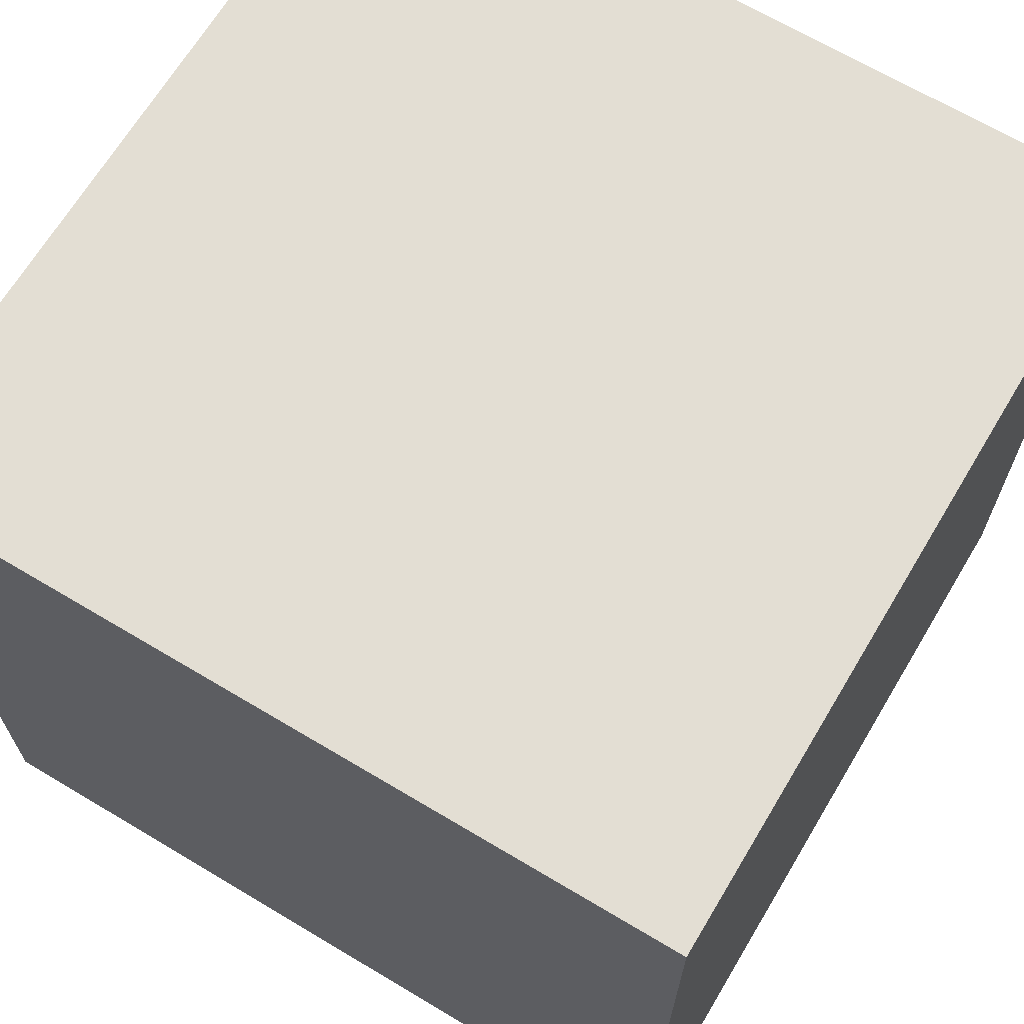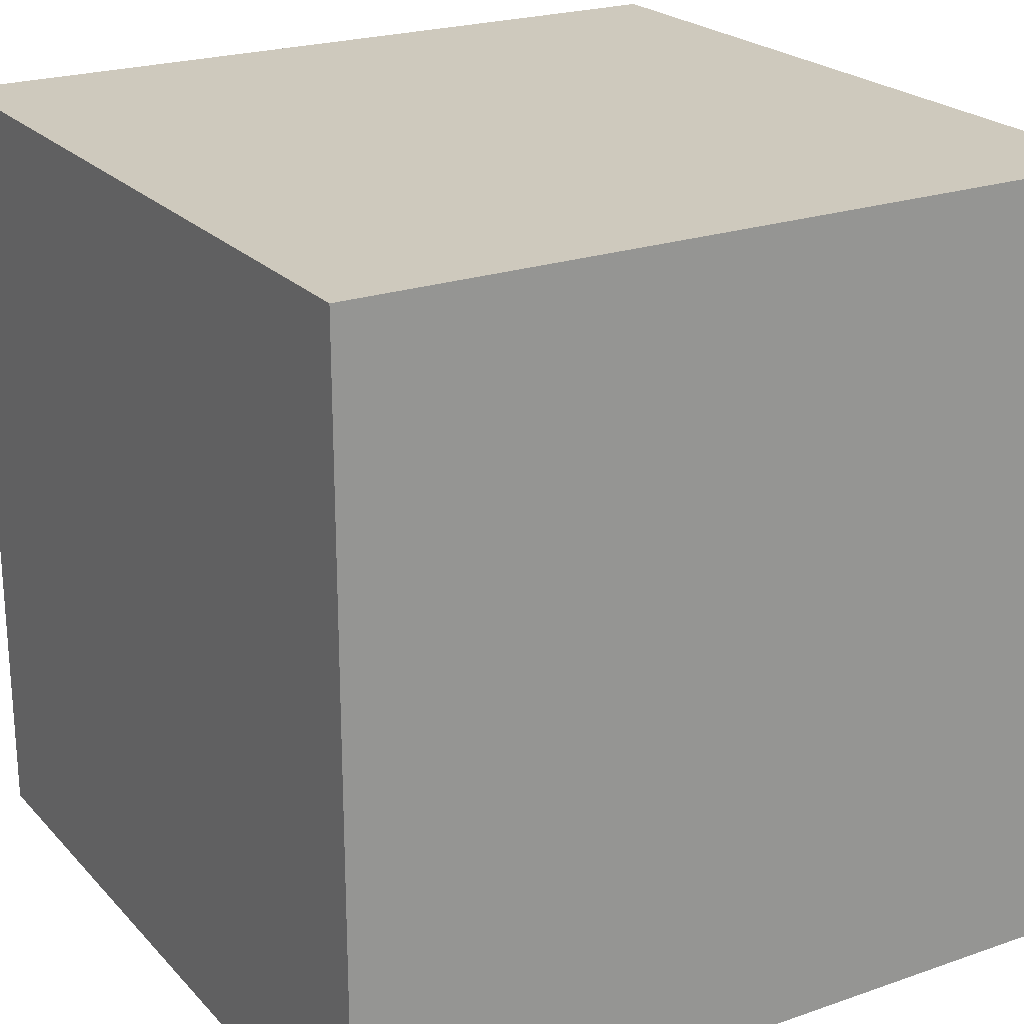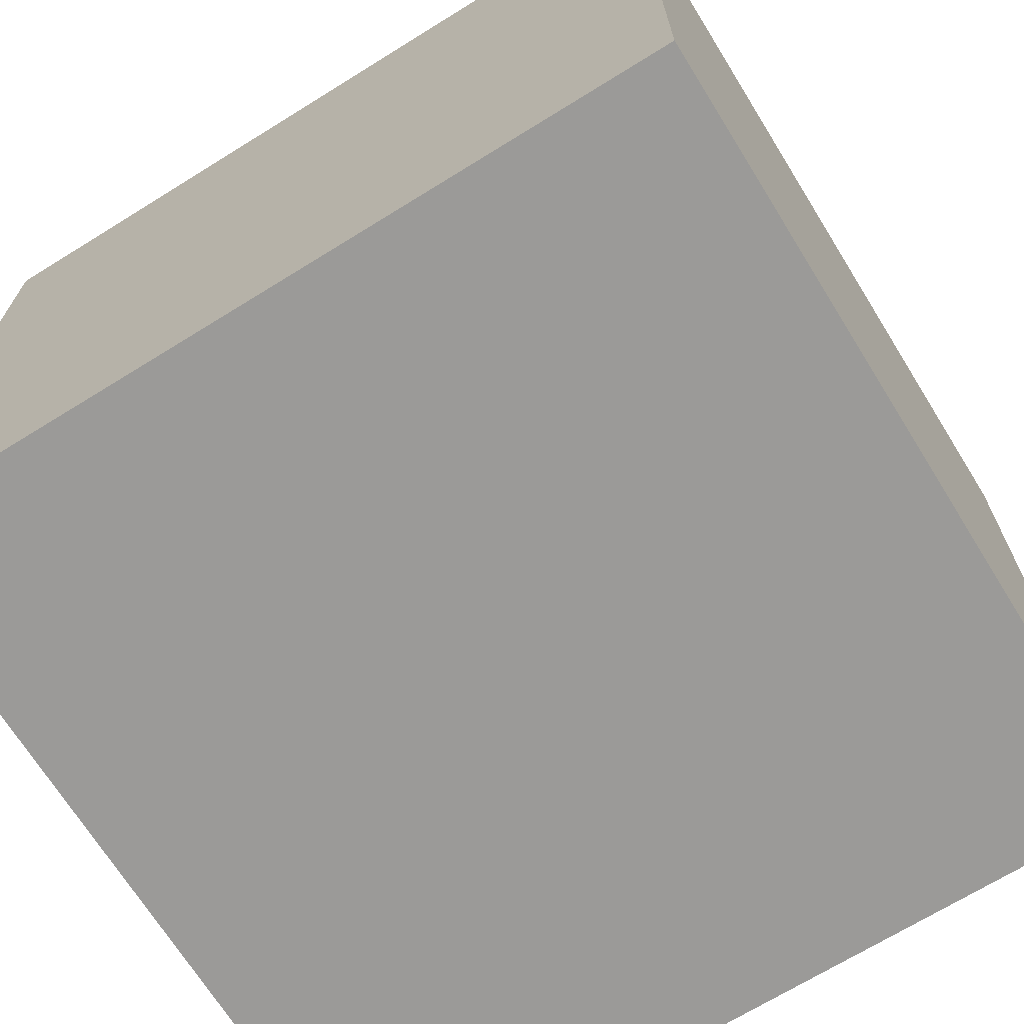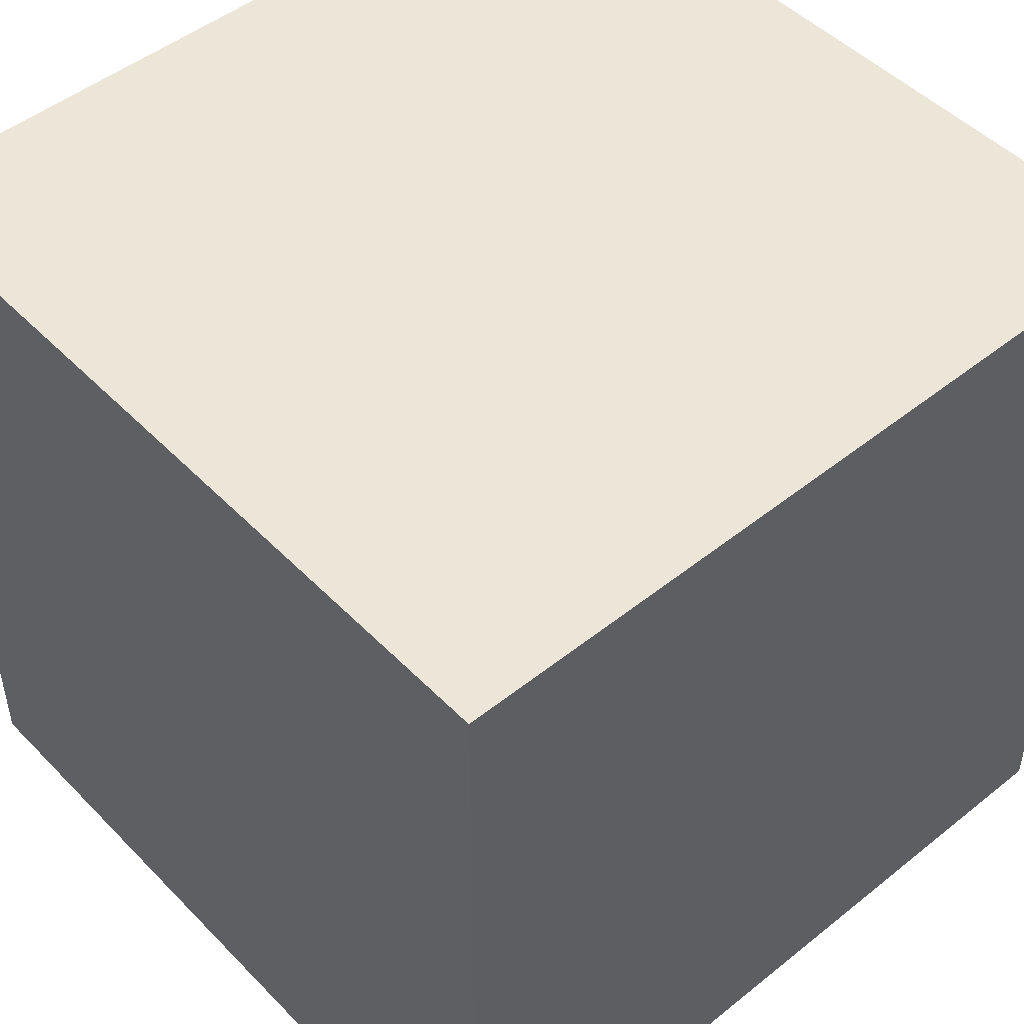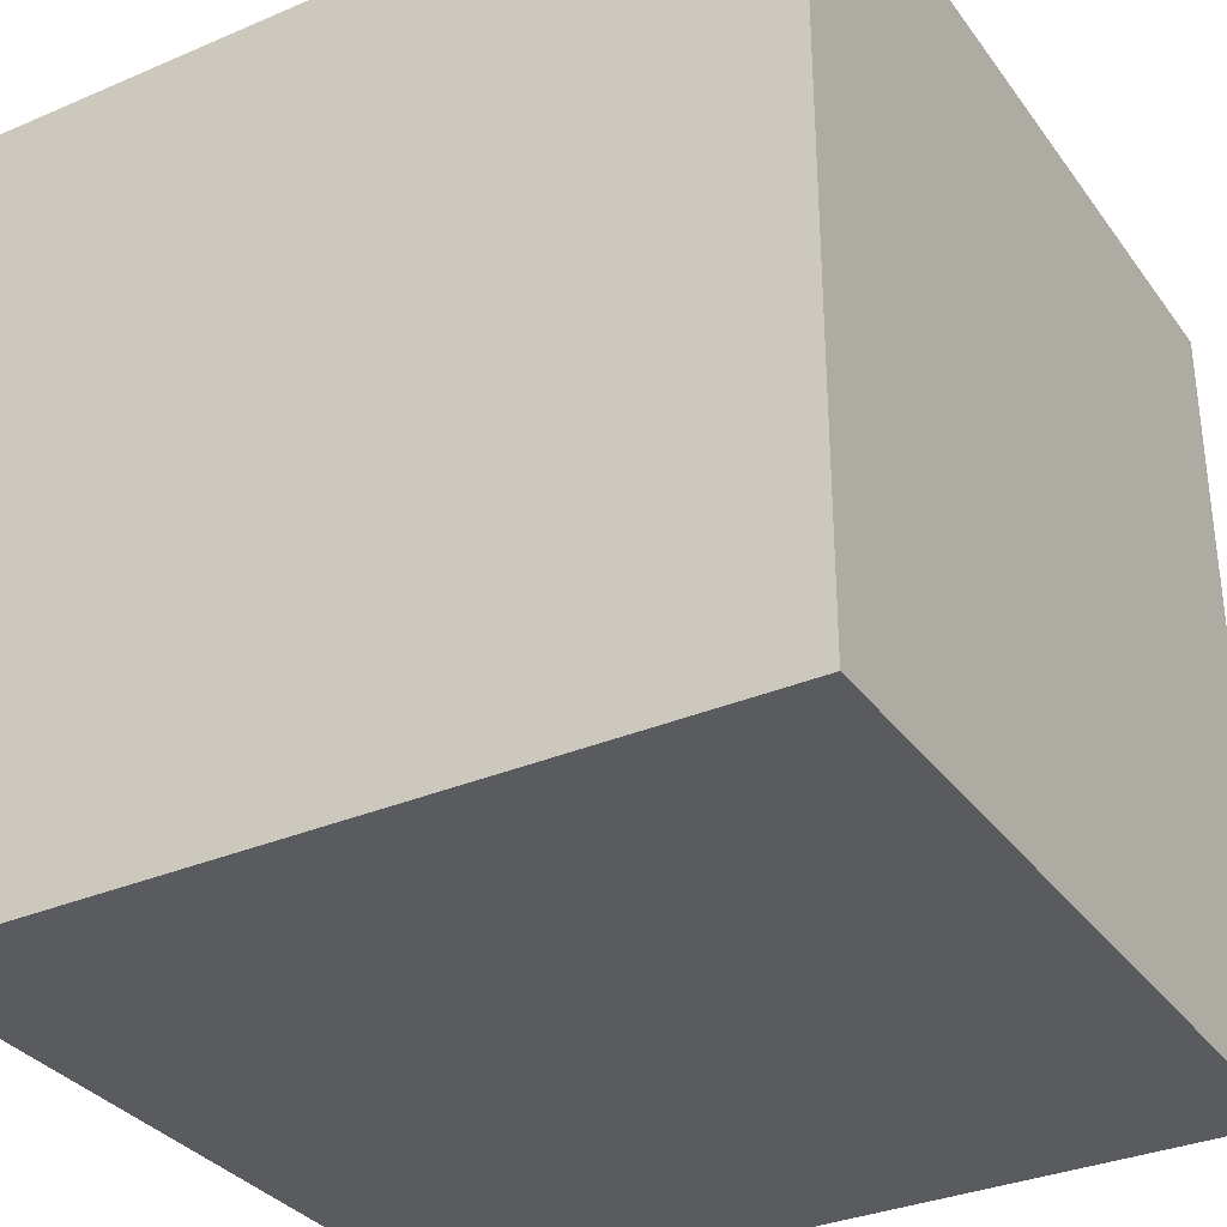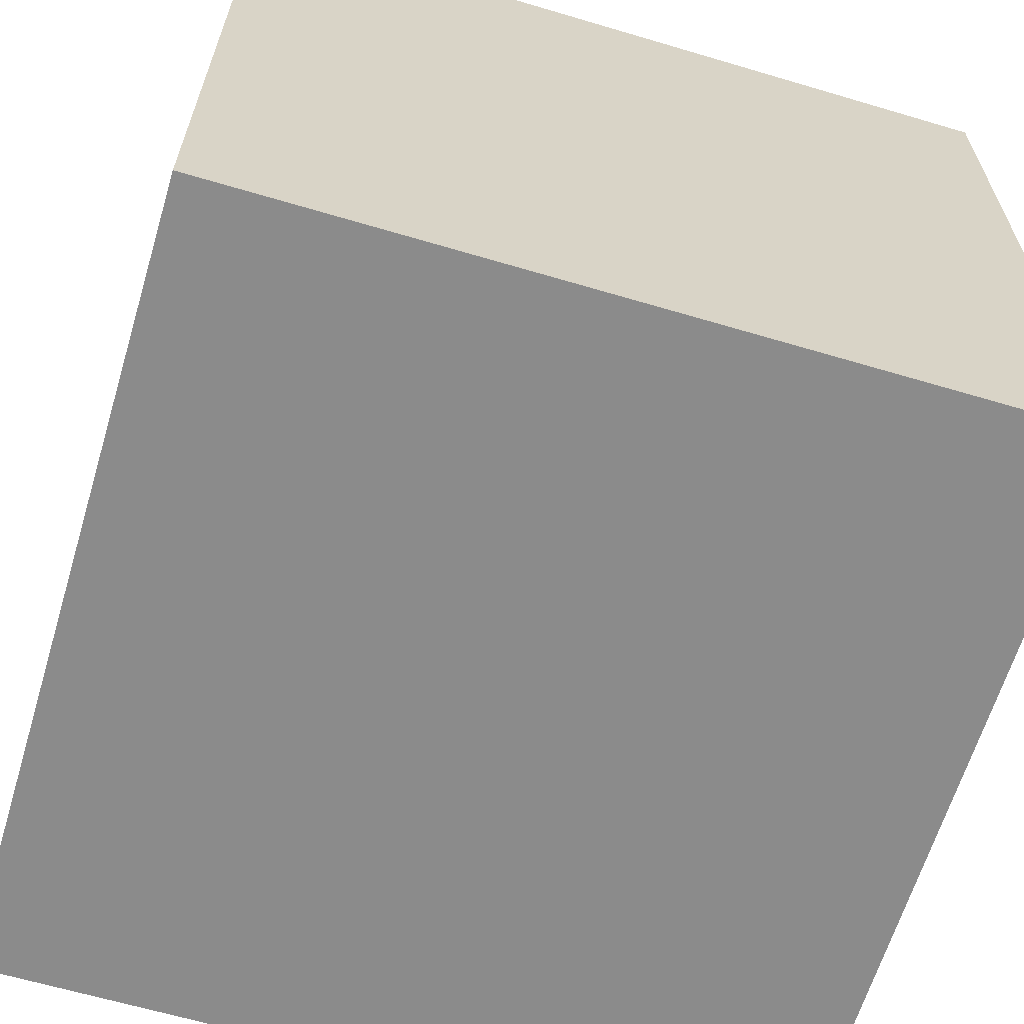
<metadata>
{"format":"obj","ext":"obj","renderer":"f3d","projection":"perspective","resolution":1024,"background":"white","views":[{"elev":67.3,"azim":120.9,"up":"+Z"},{"elev":22.6,"azim":-120.8,"up":"+Z"},{"elev":-69.4,"azim":-148.2,"up":"+Z"},{"elev":48.7,"azim":48.3,"up":"+Z"},{"elev":-33.1,"azim":-149.6,"up":"+Z"},{"elev":-63.8,"azim":73.3,"up":"+Z"}]}
</metadata>
<code>
o Cube
v 0.5 0.5 -0.5
v 0.5 -0.5 -0.5
v 0.5 0.5 0.5
v 0.5 -0.5 0.5
v -0.5 0.5 -0.5
v -0.5 -0.5 -0.5
v -0.5 0.5 0.5
v -0.5 -0.5 0.5
f 1 5 7 3
f 4 3 7 8
f 8 7 5 6
f 6 2 4 8
f 2 1 3 4
f 6 5 1 2

</code>
